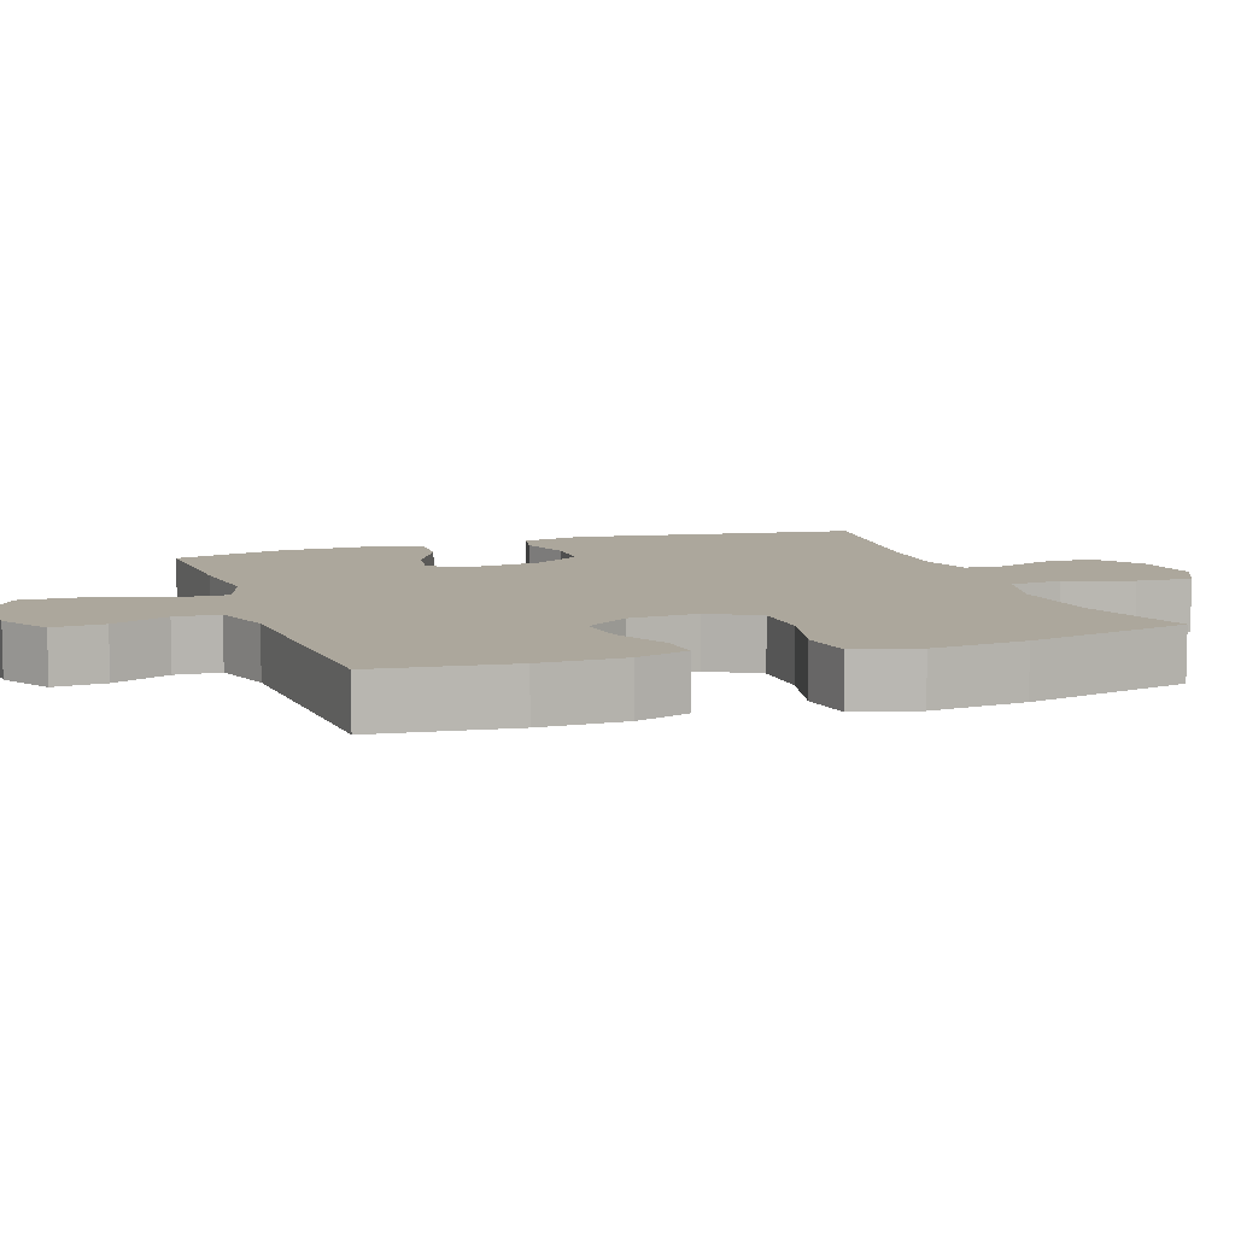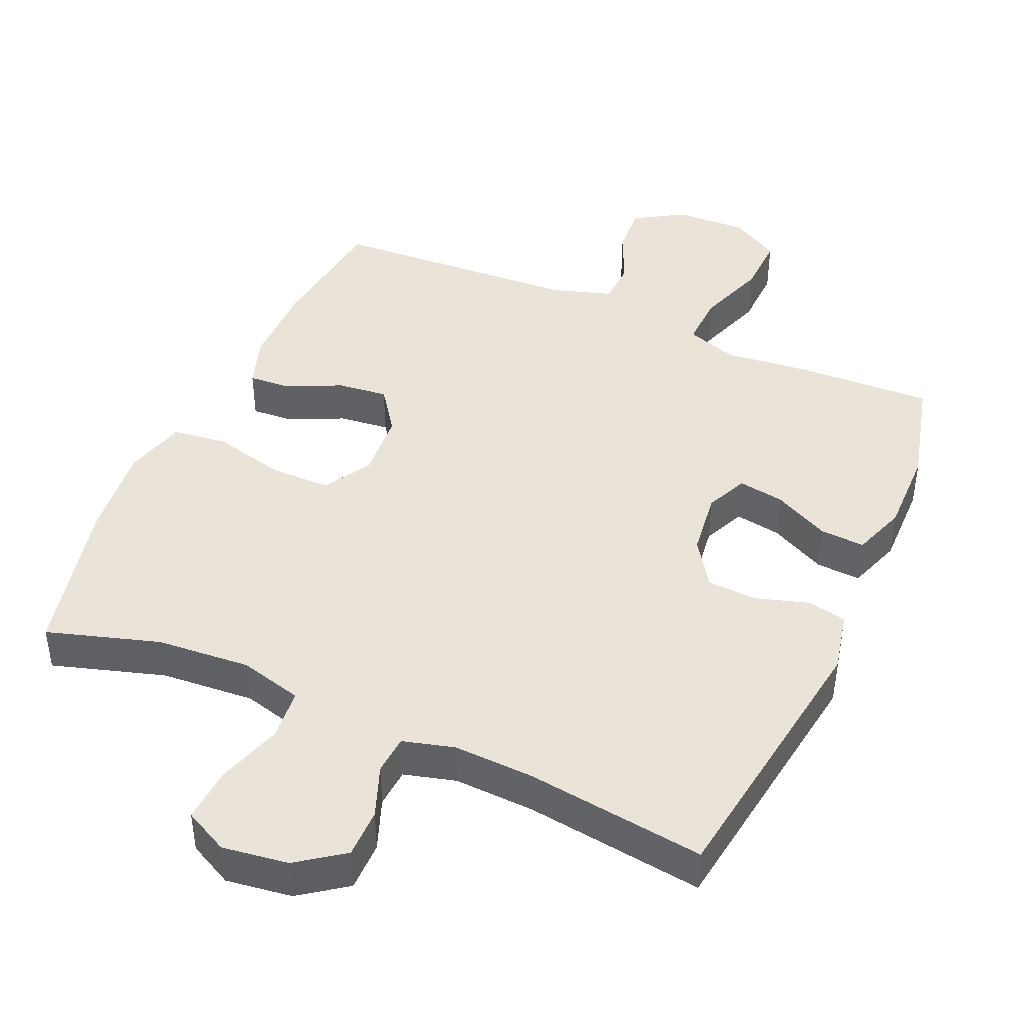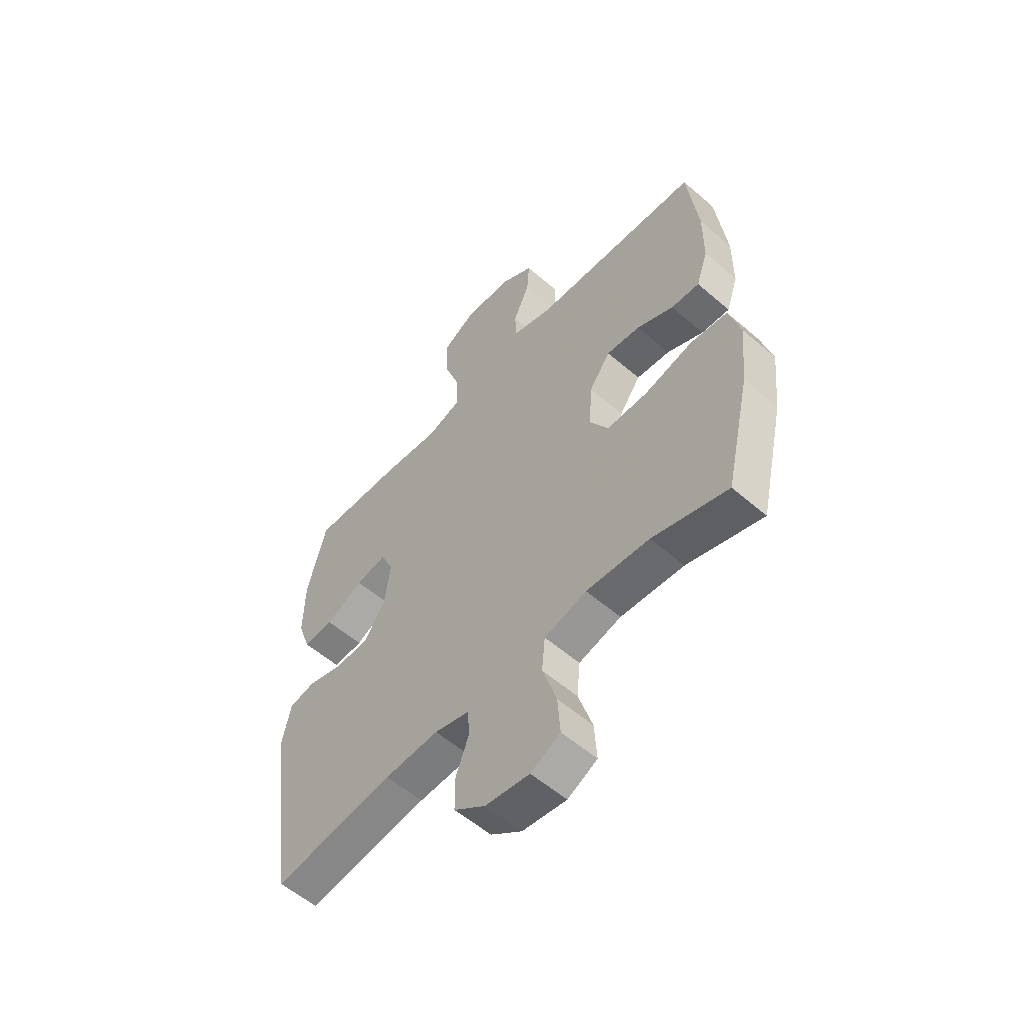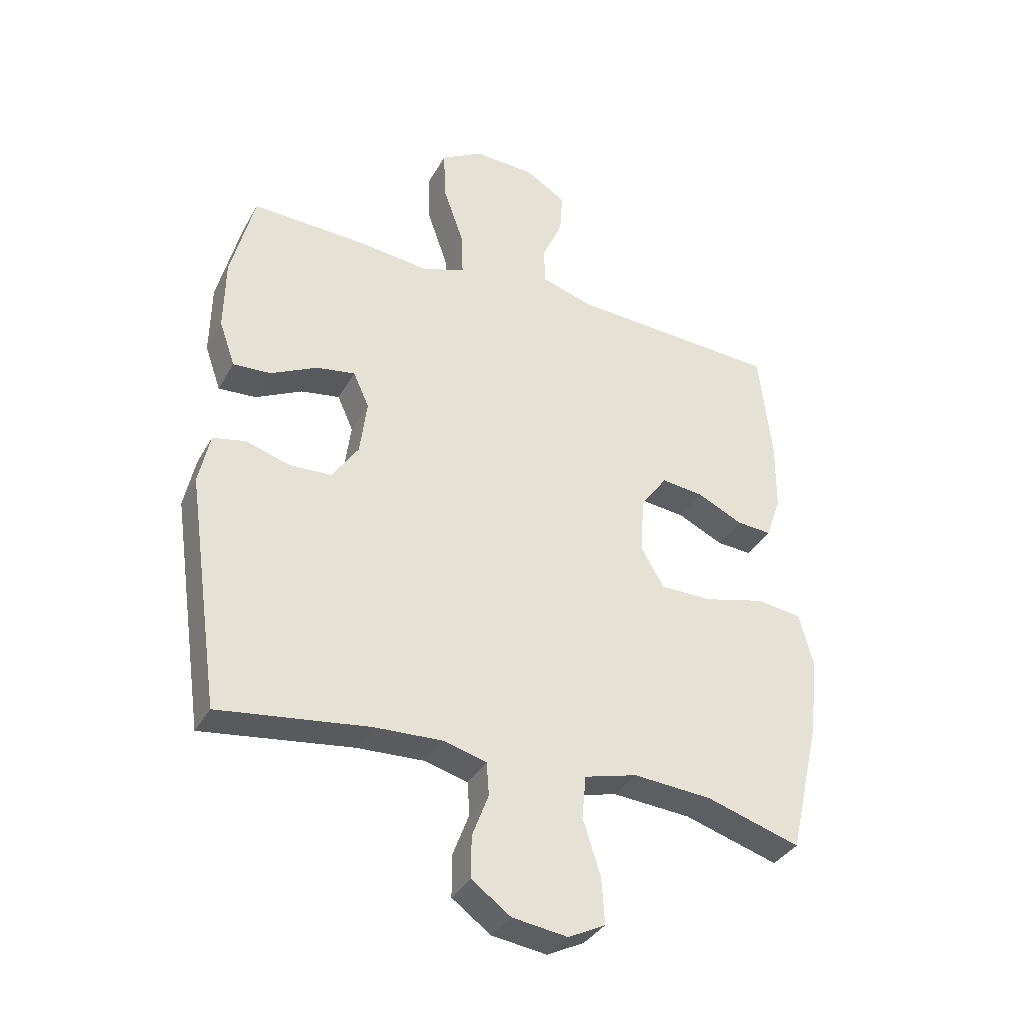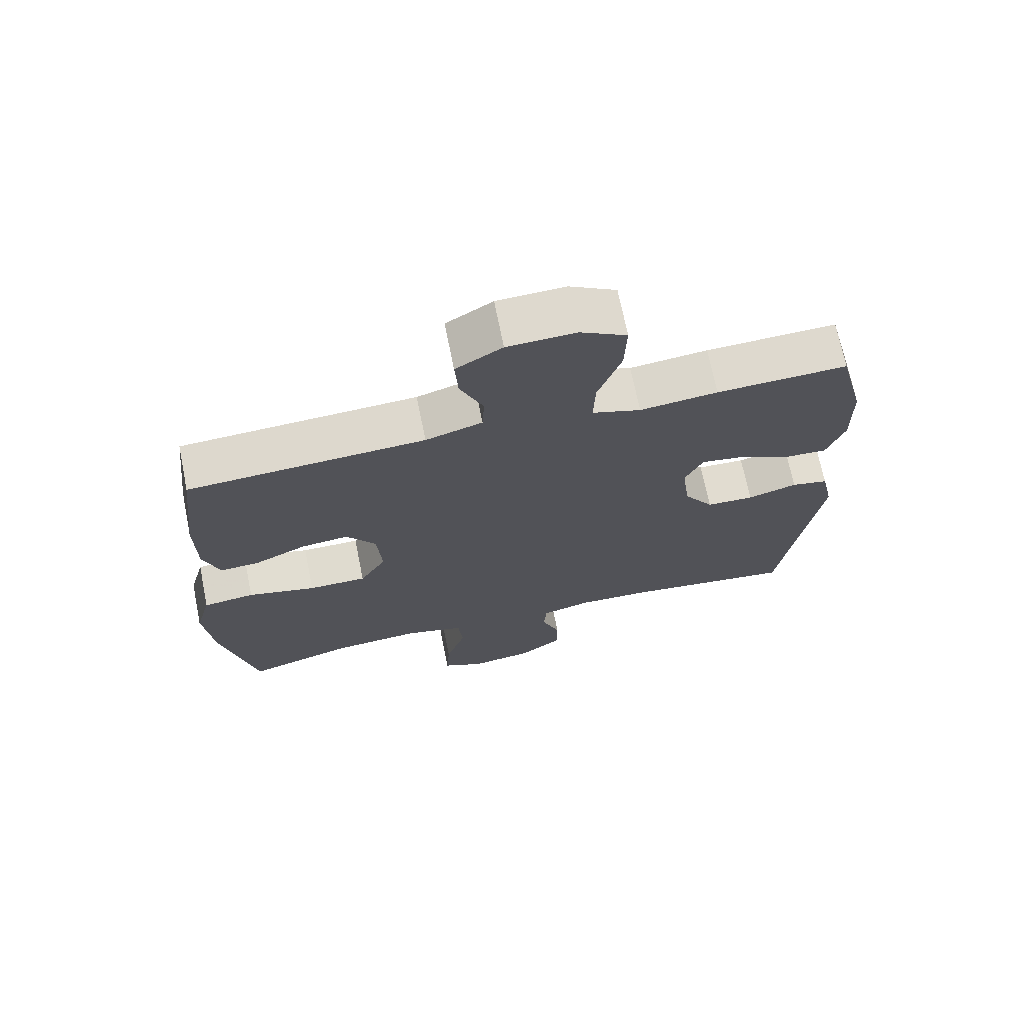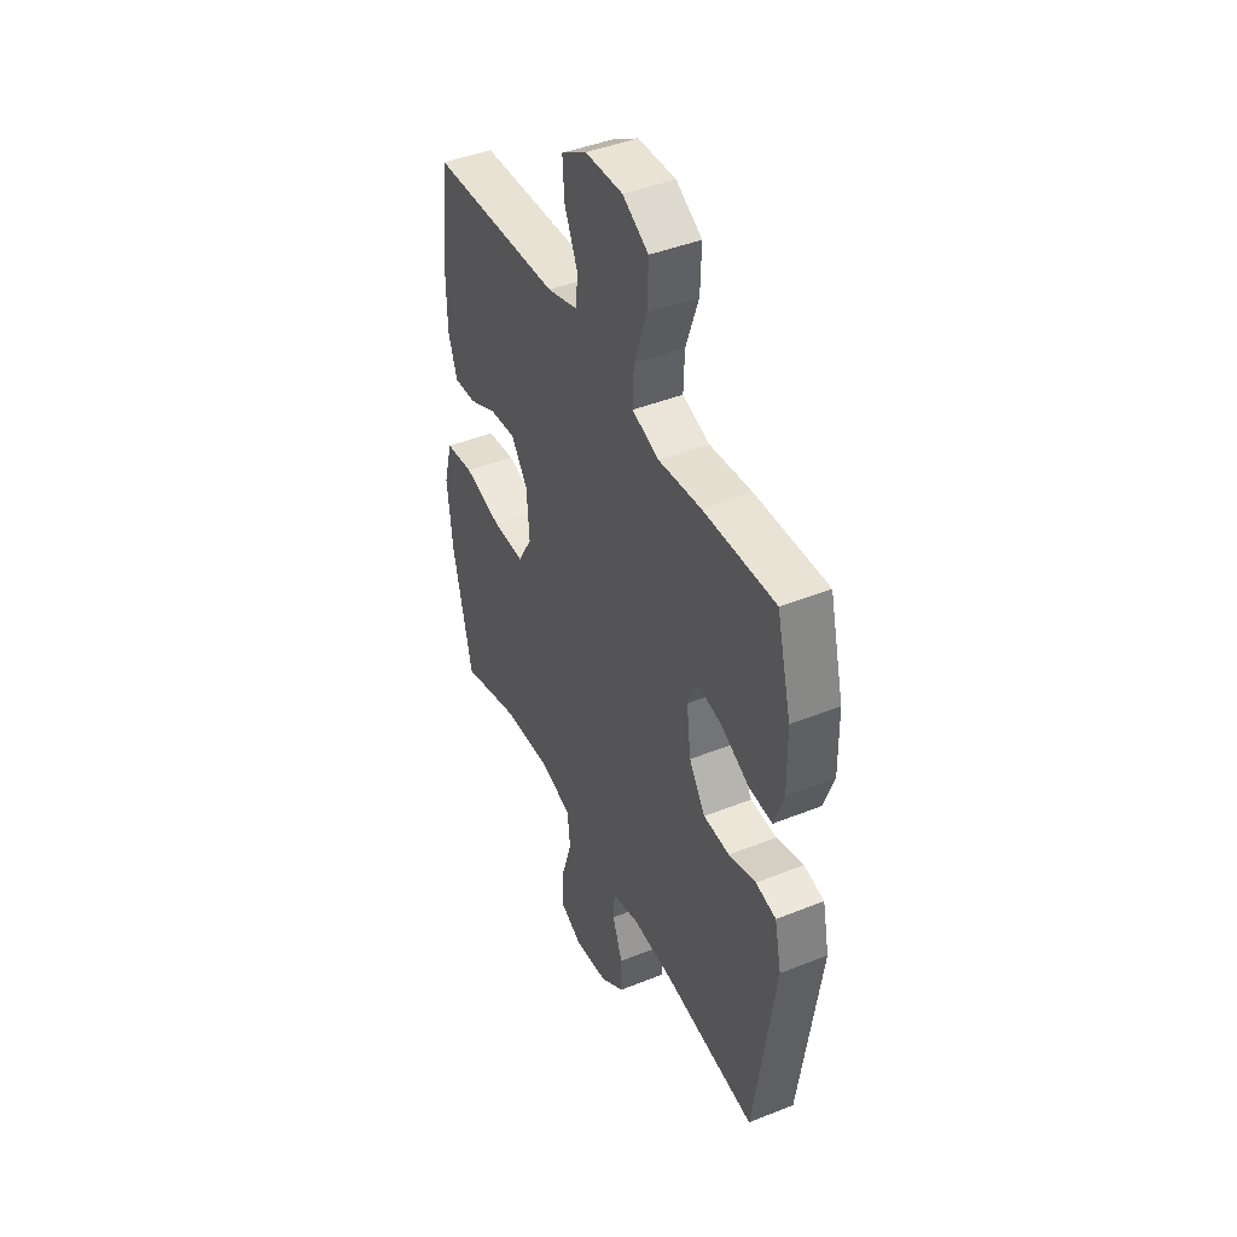
<metadata>
{"format":"obj","ext":"obj","renderer":"f3d","projection":"perspective","resolution":1024,"background":"white","views":[{"elev":8.3,"azim":71.0,"up":"+Y"},{"elev":43.4,"azim":-156.2,"up":"+Y"},{"elev":-56.6,"azim":48.0,"up":"+Z"},{"elev":-35.5,"azim":-25.8,"up":"+Z"},{"elev":70.4,"azim":168.6,"up":"+Z"},{"elev":43.6,"azim":-115.3,"up":"+Z"}]}
</metadata>
<code>
v -0.5 0.07 0.5
v -0.302 0.07 0.492
v -0.184 0.07 0.479
v -0.11 0.07 0.504
v -0.113 0.07 0.58
v -0.148 0.07 0.68
v -0.151 0.07 0.766
v -0.08 0.07 0.807
v 0.023 0.07 0.803
v 0.093 0.07 0.76
v 0.088 0.07 0.688
v 0.053 0.07 0.609
v 0.056 0.07 0.547
v 0.142 0.07 0.52
v 0.5 0.07 0.5
v 0.522 0.07 0.309
v 0.521 0.07 0.19
v 0.496 0.07 0.116
v 0.436 0.07 0.12
v 0.358 0.07 0.157
v 0.286 0.07 0.165
v 0.241 0.07 0.102
v 0.234 0.07 0.005
v 0.274 0.07 -0.063
v 0.362 0.07 -0.063
v 0.465 0.07 -0.037
v 0.543 0.07 -0.047
v 0.567 0.07 -0.136
v 0.553 0.07 -0.269
v 0.5 0.07 -0.5
v 0.34 0.07 -0.451
v 0.206 0.07 -0.441
v 0.116 0.07 -0.465
v 0.109 0.07 -0.538
v 0.139 0.07 -0.633
v 0.144 0.07 -0.711
v 0.081 0.07 -0.743
v -0.013 0.07 -0.73
v -0.079 0.07 -0.682
v -0.079 0.07 -0.611
v -0.051 0.07 -0.537
v -0.055 0.07 -0.481
v -0.129 0.07 -0.461
v -0.244 0.07 -0.466
v -0.5 0.07 -0.5
v -0.557 0.07 -0.103
v -0.538 0.07 -0.015
v -0.482 0.07 -0.003
v -0.407 0.07 -0.026
v -0.335 0.07 -0.023
v -0.29 0.07 0.044
v -0.278 0.07 0.138
v -0.305 0.07 0.198
v -0.371 0.07 0.187
v -0.451 0.07 0.147
v -0.515 0.07 0.143
v -0.542 0.07 0.22
v -0.54 0.07 0.343
v -0.5 0 0.5
v -0.302 0 0.492
v -0.184 0 0.479
v -0.11 0 0.504
v -0.113 0 0.58
v -0.148 0 0.68
v -0.151 0 0.766
v -0.08 0 0.807
v 0.023 0 0.803
v 0.093 0 0.76
v 0.088 0 0.688
v 0.053 0 0.609
v 0.056 0 0.547
v 0.142 0 0.52
v 0.5 0 0.5
v 0.522 0 0.309
v 0.521 0 0.19
v 0.496 0 0.116
v 0.436 0 0.12
v 0.358 0 0.157
v 0.286 0 0.165
v 0.241 0 0.102
v 0.234 0 0.005
v 0.274 0 -0.063
v 0.362 0 -0.063
v 0.465 0 -0.037
v 0.543 0 -0.047
v 0.567 0 -0.136
v 0.553 0 -0.269
v 0.5 0 -0.5
v 0.34 0 -0.451
v 0.206 0 -0.441
v 0.116 0 -0.465
v 0.109 0 -0.538
v 0.139 0 -0.633
v 0.144 0 -0.711
v 0.081 0 -0.743
v -0.013 0 -0.73
v -0.079 0 -0.682
v -0.079 0 -0.611
v -0.051 0 -0.537
v -0.055 0 -0.481
v -0.129 0 -0.461
v -0.244 0 -0.466
v -0.5 0 -0.5
v -0.557 0 -0.103
v -0.538 0 -0.015
v -0.482 0 -0.003
v -0.407 0 -0.026
v -0.335 0 -0.023
v -0.29 0 0.044
v -0.278 0 0.138
v -0.305 0 0.198
v -0.371 0 0.187
v -0.451 0 0.147
v -0.515 0 0.143
v -0.542 0 0.22
v -0.54 0 0.343
f 54 55 56 57
f 53 54 57 58
f 46 47 48 49
f 44 45 46 49
f 43 44 49 50
f 42 43 50 51
f 38 39 40 41
f 38 41 42
f 37 38 42
f 34 35 36 37
f 33 34 37 42
f 32 33 42 51
f 28 29 30 31
f 25 26 27 28
f 24 25 28 31
f 23 24 31 32
f 17 18 19 20
f 17 20 21
f 14 15 16 17
f 13 14 17 21
f 9 10 11 12
f 9 12 13
f 8 9 13
f 5 6 7 8
f 4 5 8 13
f 3 4 13 21
f 53 58 1 2
f 52 53 2 3
f 23 32 51 52
f 22 23 52 3
f 3 21 22
f 115 114 113 112
f 116 115 112 111
f 107 106 105 104
f 107 104 103 102
f 108 107 102 101
f 109 108 101 100
f 99 98 97 96
f 100 99 96
f 100 96 95
f 95 94 93 92
f 100 95 92 91
f 109 100 91 90
f 89 88 87 86
f 86 85 84 83
f 89 86 83 82
f 90 89 82 81
f 78 77 76 75
f 79 78 75
f 75 74 73 72
f 79 75 72 71
f 70 69 68 67
f 71 70 67
f 71 67 66
f 66 65 64 63
f 71 66 63 62
f 79 71 62 61
f 60 59 116 111
f 61 60 111 110
f 110 109 90 81
f 61 110 81 80
f 80 79 61
f 1 59 60 2
f 2 60 61 3
f 3 61 62 4
f 4 62 63 5
f 5 63 64 6
f 6 64 65 7
f 7 65 66 8
f 8 66 67 9
f 9 67 68 10
f 10 68 69 11
f 11 69 70 12
f 12 70 71 13
f 13 71 72 14
f 14 72 73 15
f 15 73 74 16
f 16 74 75 17
f 17 75 76 18
f 18 76 77 19
f 19 77 78 20
f 20 78 79 21
f 21 79 80 22
f 22 80 81 23
f 23 81 82 24
f 24 82 83 25
f 25 83 84 26
f 26 84 85 27
f 27 85 86 28
f 28 86 87 29
f 29 87 88 30
f 30 88 89 31
f 31 89 90 32
f 32 90 91 33
f 33 91 92 34
f 34 92 93 35
f 35 93 94 36
f 36 94 95 37
f 37 95 96 38
f 38 96 97 39
f 39 97 98 40
f 40 98 99 41
f 41 99 100 42
f 42 100 101 43
f 43 101 102 44
f 44 102 103 45
f 45 103 104 46
f 46 104 105 47
f 47 105 106 48
f 48 106 107 49
f 49 107 108 50
f 50 108 109 51
f 51 109 110 52
f 52 110 111 53
f 53 111 112 54
f 54 112 113 55
f 55 113 114 56
f 56 114 115 57
f 57 115 116 58
f 58 116 59 1

</code>
